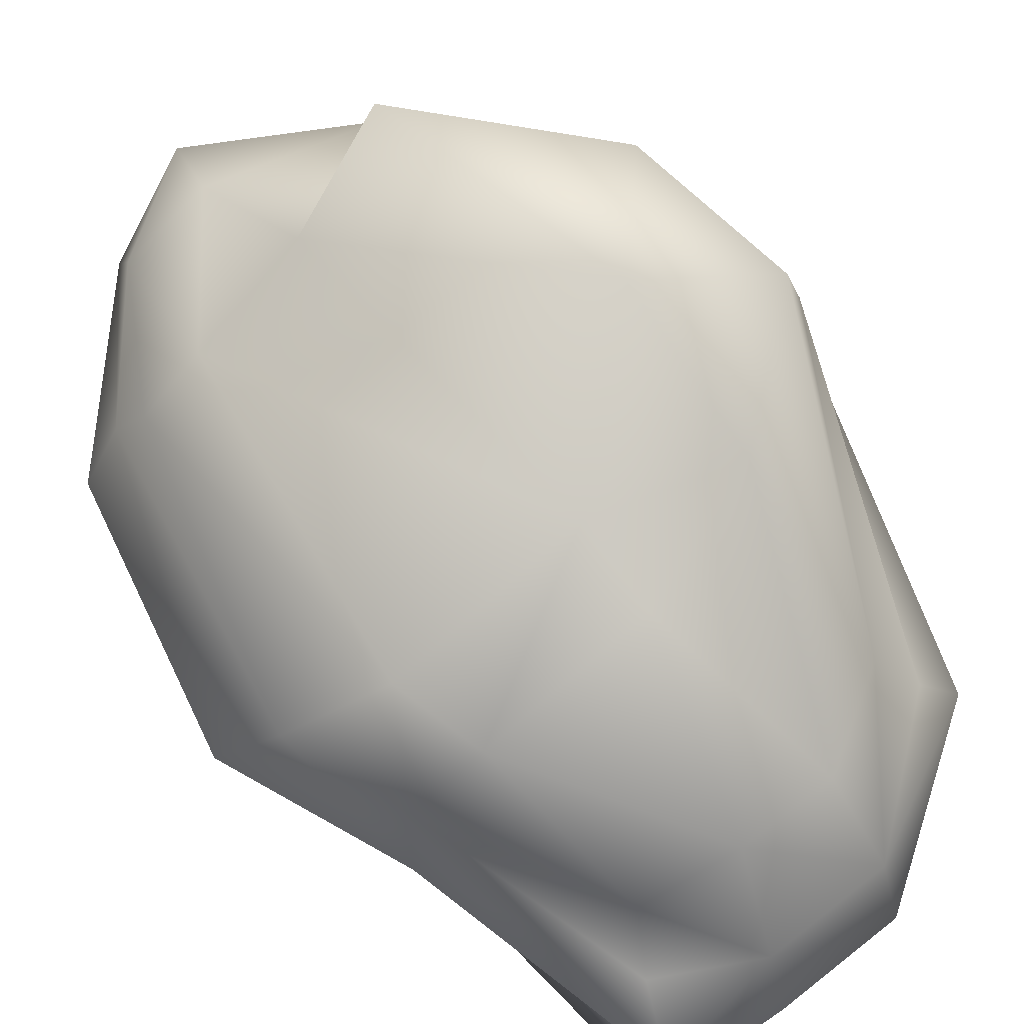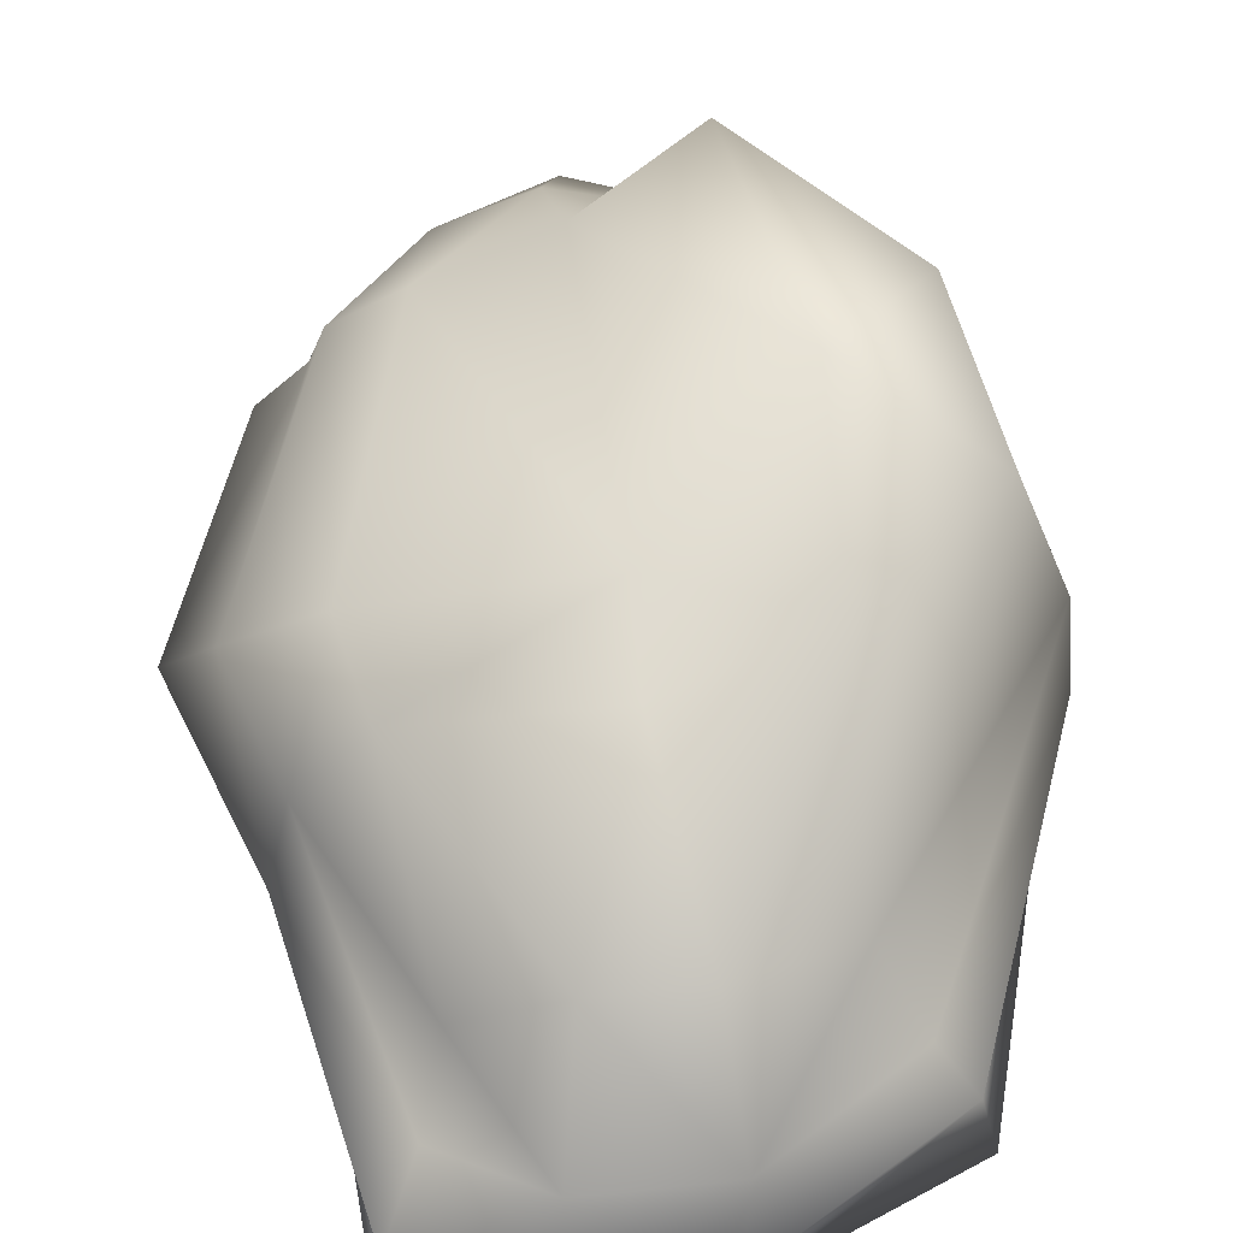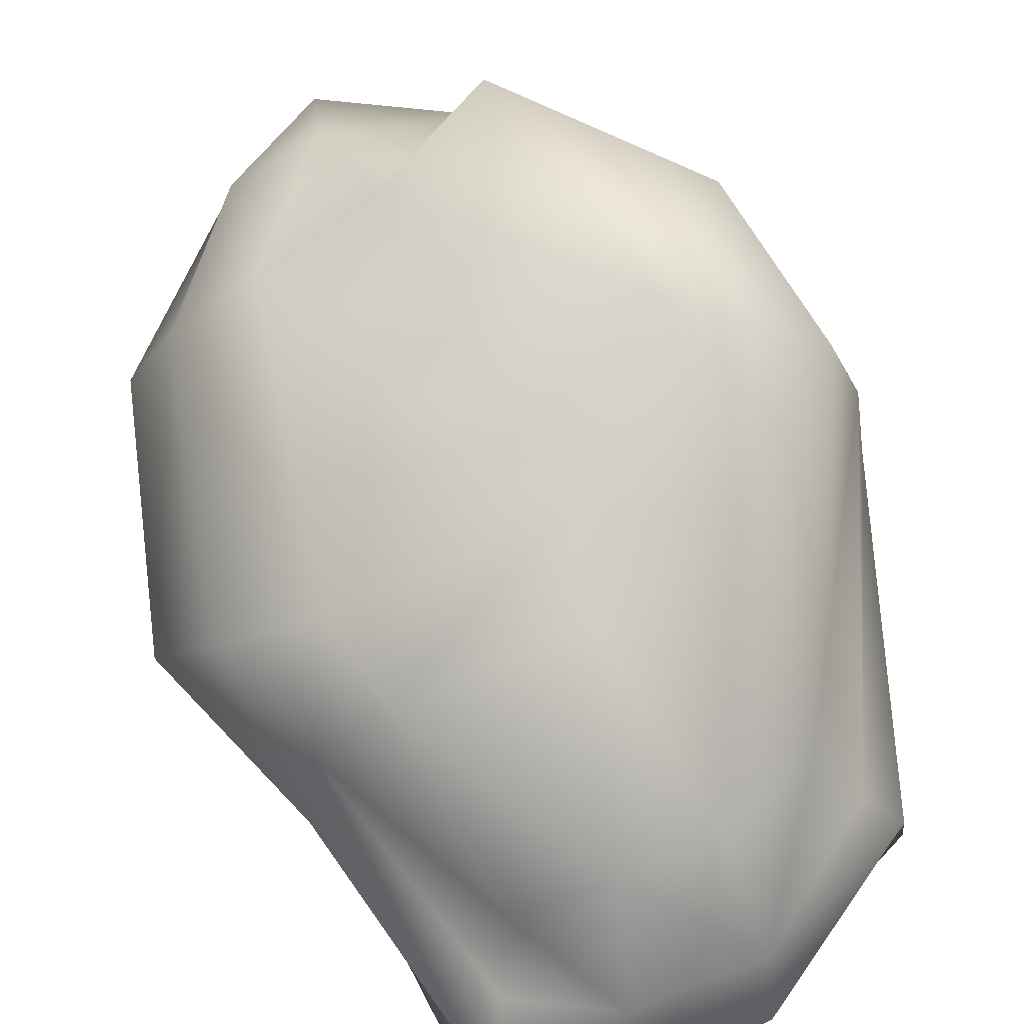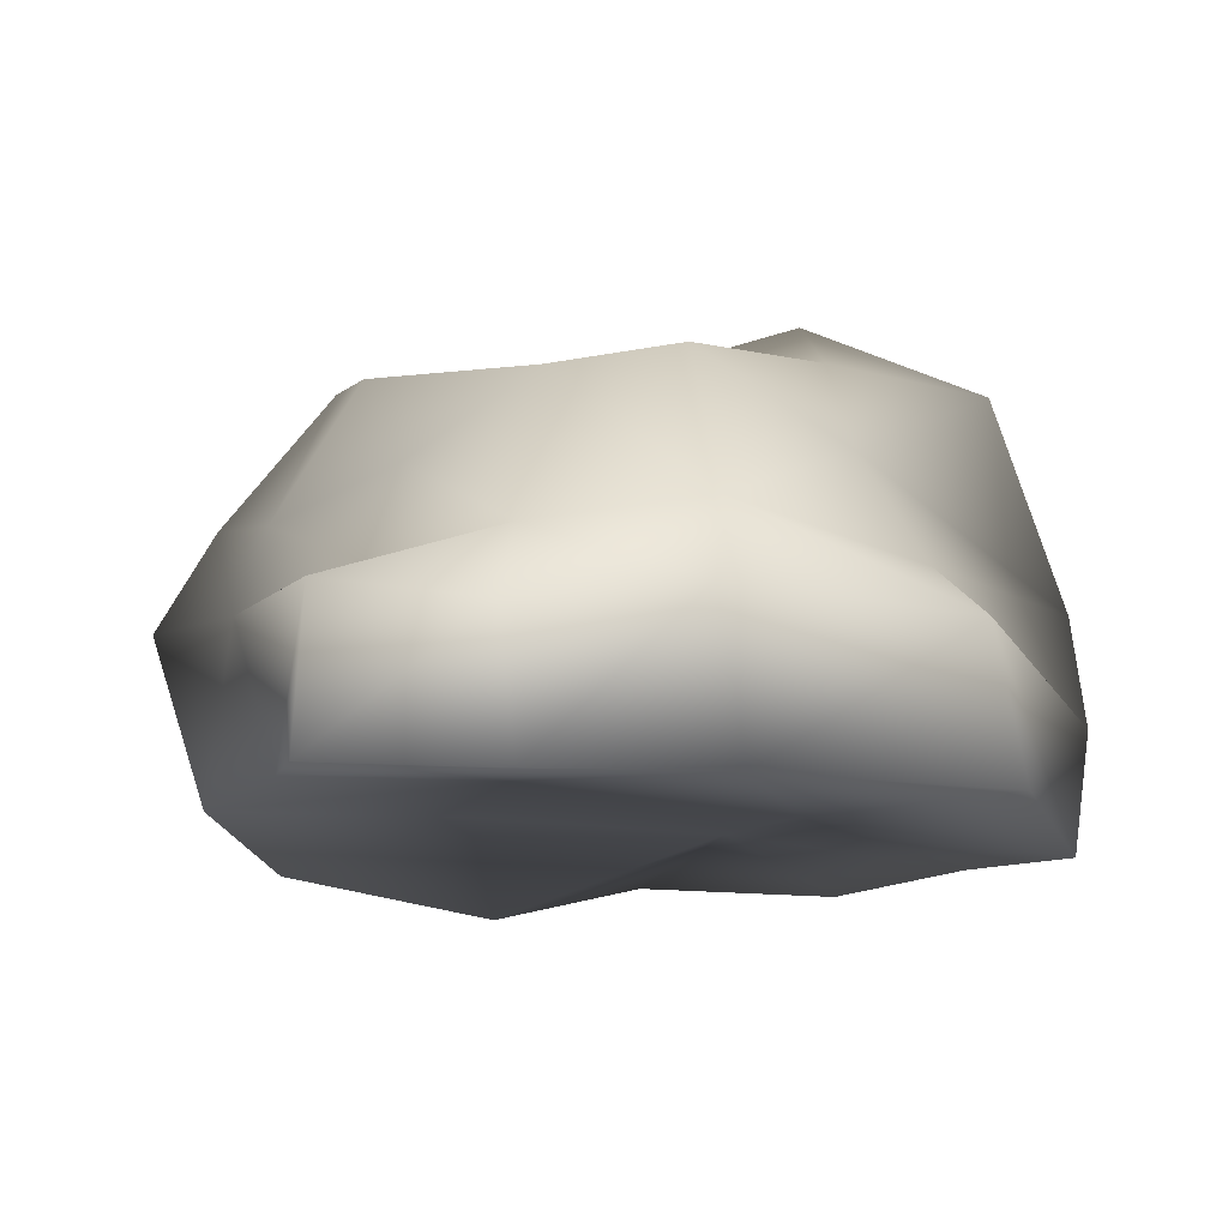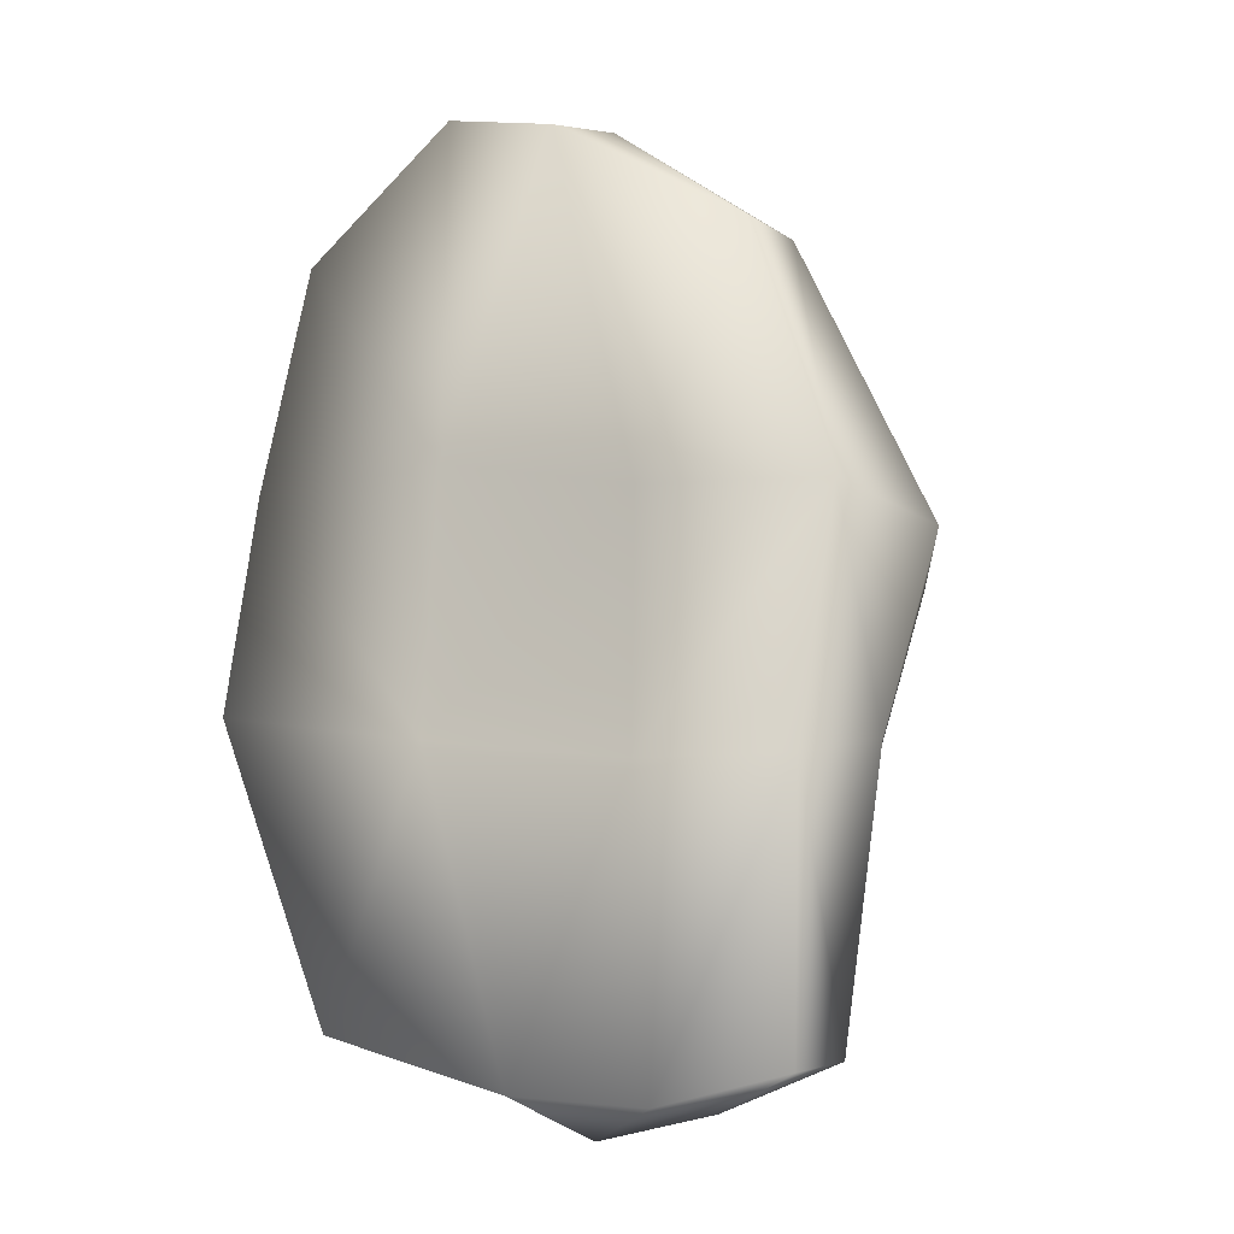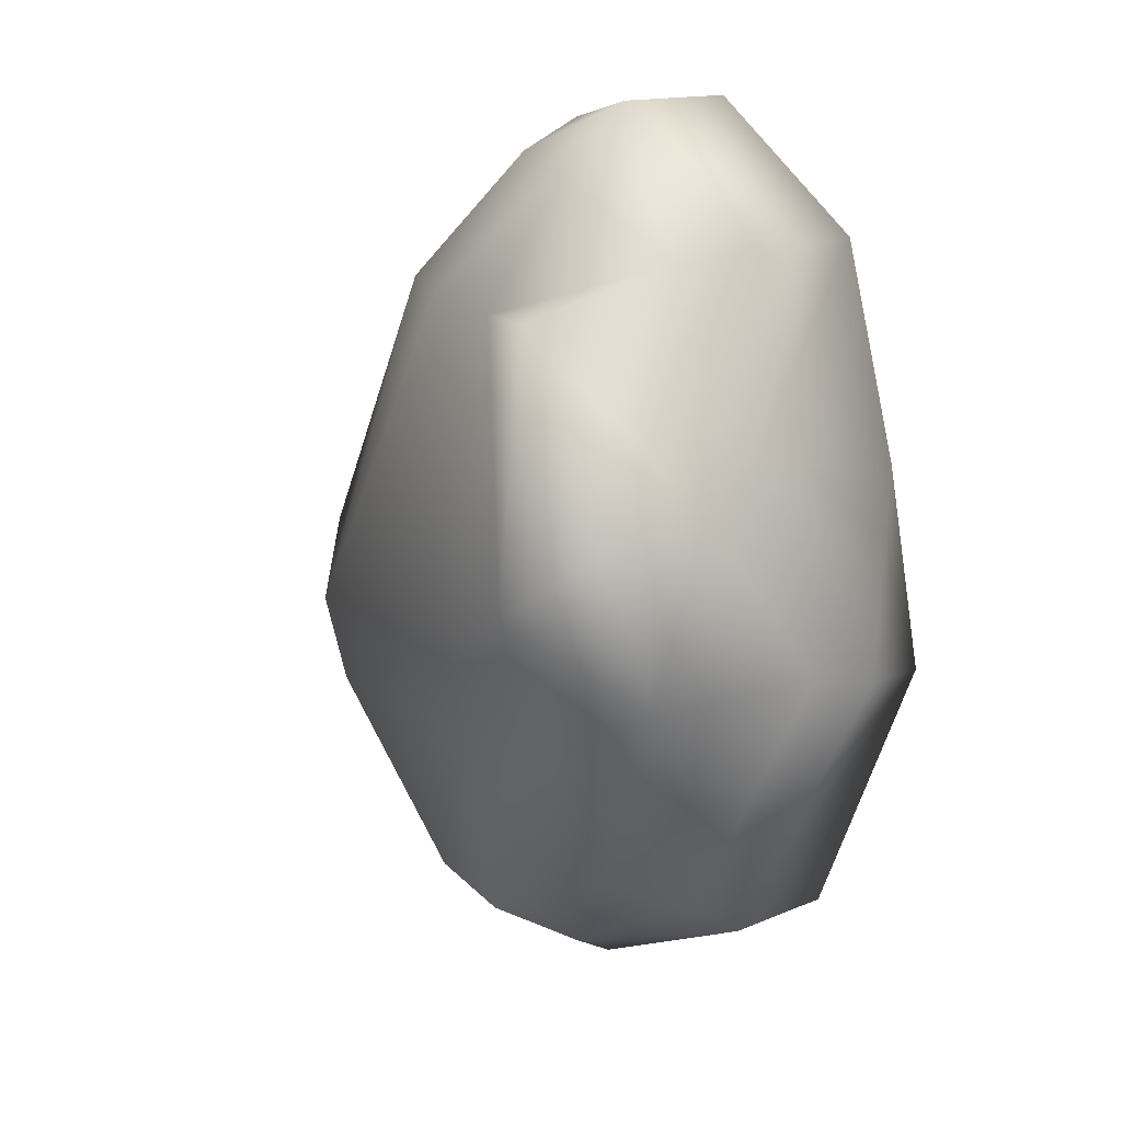
<metadata>
{"format":"obj","ext":"obj","renderer":"f3d","projection":"perspective","resolution":1024,"background":"white","views":[{"elev":69.3,"azim":128.9,"up":"+Y"},{"elev":50.0,"azim":164.0,"up":"+Y"},{"elev":63.9,"azim":146.4,"up":"+Y"},{"elev":-17.7,"azim":167.1,"up":"+Y"},{"elev":-6.1,"azim":28.0,"up":"+Z"},{"elev":11.4,"azim":-137.1,"up":"+Z"}]}
</metadata>
<code>
o Rock3_Cube.017
v -1.285 0.1504 -0.2382
v -0.3016 0.2114 -1.294
v -0.4506 -0.1457 -1.441
v 0.6729 -0.1706 -1.618
v 0.891 0.1236 -1.178
v 1.005 -0.2066 -1.324
v 1.228 0.3414 0.1142
v 0.651 0.4025 1.235
v 0.6865 0.1036 1.394
v -0.1081 0.7381 1.141
v -0.7703 0.3971 1.353
v -0.1653 0.3926 1.674
v 0.4043 -0.3895 0.4697
v 0.8516 -0.383 1.407
v 0.05798 -0.3963 1.844
v -0.5469 1.129 0.04382
v -0.5701 1.03 1.158
v -0.491 -0.2267 1.982
v -0.9184 0.04584 1.387
v -1.042 -0.35 1.433
v -0.3036 0.1578 1.96
v 1.206 -0.4265 0.4288
v 0.8794 -0.03879 1.385
v 1.389 0.07158 0.3076
v 0.7418 -0.4176 -1.751
v 1.204 -0.7999 -1.572
v 0.6852 -0.8192 -1.705
v 1.178 -0.3324 -1.563
v -1.236 -0.6152 -0.3367
v -0.5664 -0.3107 -1.561
v -0.6722 -0.744 -1.503
v -1.302 -0.2197 -0.3104
v 0.1805 -0.104 -1.738
v 0.2359 -0.3718 -1.871
v 0.111 -0.7892 -1.687
v 0.1377 -0.04099 1.893
v 0.1867 0.2241 1.759
v 0.9236 0.7021 -0.1462
v 0.3851 0.5421 1.196
v 0.1062 0.7696 -0.2929
v -0.4407 -0.3624 0.6107
v -1.198 -0.4558 0.5274
v 0.5561 0.359 -1.347
v 0.469 -0.5365 -0.5269
v -0.3794 -0.5699 -0.4444
v 0.1895 0.4152 -1.447
v 0.1694 0.6163 -0.6391
v -0.4351 0.7501 -0.5894
v 0.8967 0.6125 -0.5103
v -0.9327 0.09231 0.566
v 1.233 -0.09561 -0.4575
v 1.111 -0.5565 -0.5208
v -1.04 0.8115 -0.2882
v 1.136 0.2014 -0.3763
v -0.9807 0.4528 0.4133
v -1.013 1.019 0.3635
f 1 2 3
f 4 5 6
f 7 8 9
f 10 11 12
f 13 14 15
f 16 17 10
f 18 19 20
f 21 11 19
f 22 23 14
f 24 9 23
f 25 26 27
f 4 28 25
f 29 30 31
f 32 3 30
f 30 33 34
f 34 4 25
f 30 35 31
f 34 27 35
f 9 36 23
f 37 21 36
f 14 36 15
f 36 18 15
f 38 39 8
f 40 10 39
f 41 20 42
f 41 15 18
f 8 37 9
f 39 12 37
f 2 33 3
f 33 43 4
f 35 44 45
f 45 13 41
f 31 45 29
f 45 42 29
f 46 47 43
f 48 40 47
f 43 49 5
f 49 40 38
f 11 50 19
f 50 1 32
f 20 50 42
f 42 32 29
f 6 51 28
f 51 7 24
f 28 52 26
f 51 22 52
f 2 48 46
f 53 16 48
f 27 52 44
f 44 22 13
f 5 54 6
f 54 38 7
f 17 55 11
f 55 53 1
f 1 53 2
f 4 43 5
f 7 38 8
f 10 17 11
f 13 22 14
f 16 56 17
f 18 21 19
f 21 12 11
f 22 24 23
f 24 7 9
f 25 28 26
f 4 6 28
f 29 32 30
f 32 1 3
f 30 3 33
f 34 33 4
f 30 34 35
f 34 25 27
f 9 37 36
f 37 12 21
f 14 23 36
f 36 21 18
f 38 40 39
f 40 16 10
f 41 18 20
f 41 13 15
f 8 39 37
f 39 10 12
f 2 46 33
f 33 46 43
f 35 27 44
f 45 44 13
f 31 35 45
f 45 41 42
f 46 48 47
f 48 16 40
f 43 47 49
f 49 47 40
f 11 55 50
f 50 55 1
f 20 19 50
f 42 50 32
f 6 54 51
f 51 54 7
f 28 51 52
f 51 24 22
f 2 53 48
f 53 56 16
f 27 26 52
f 44 52 22
f 5 49 54
f 54 49 38
f 17 56 55
f 55 56 53

</code>
